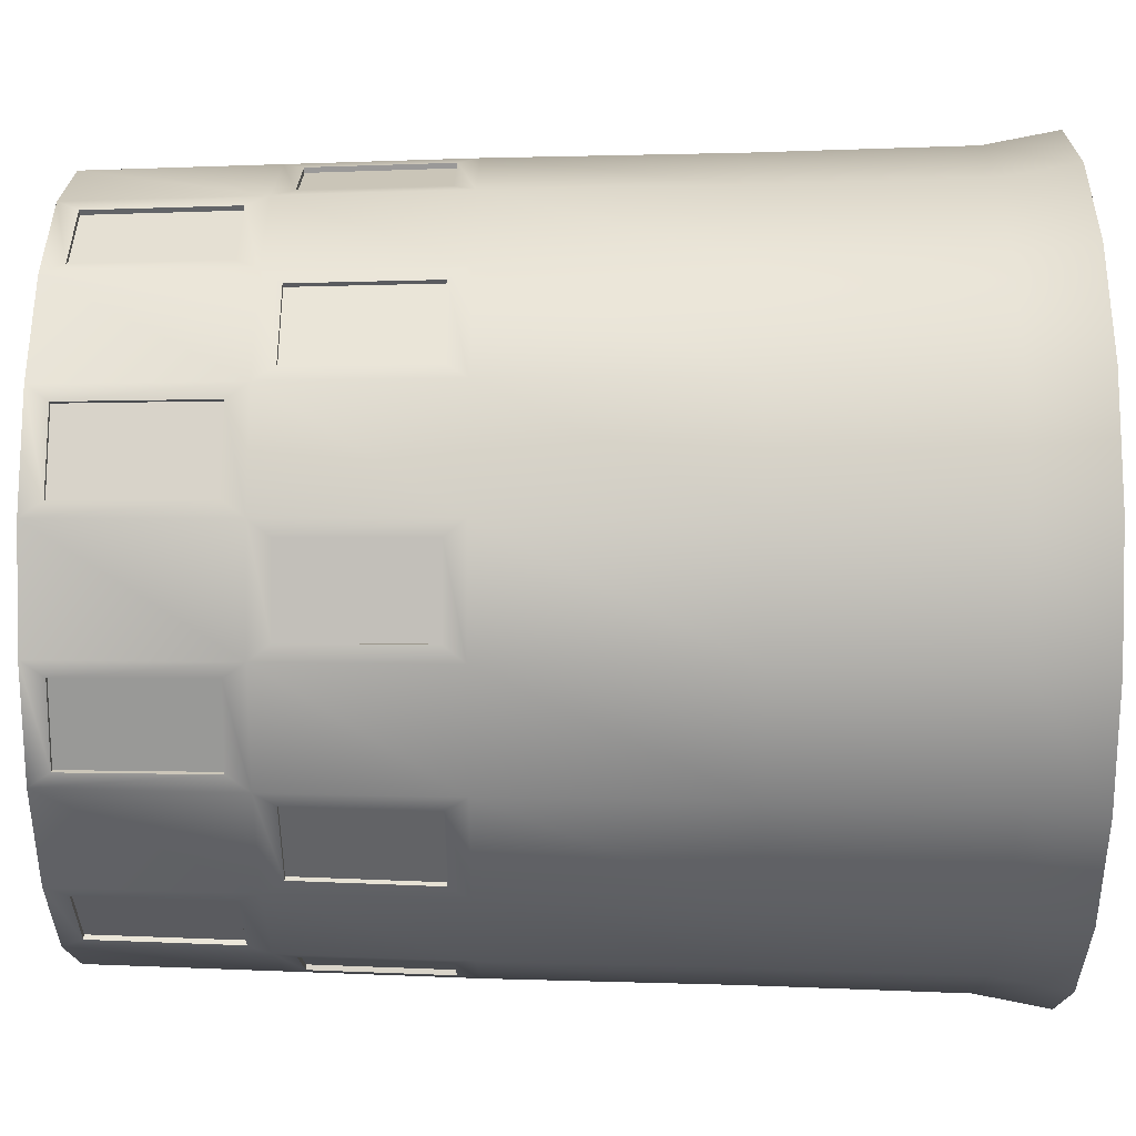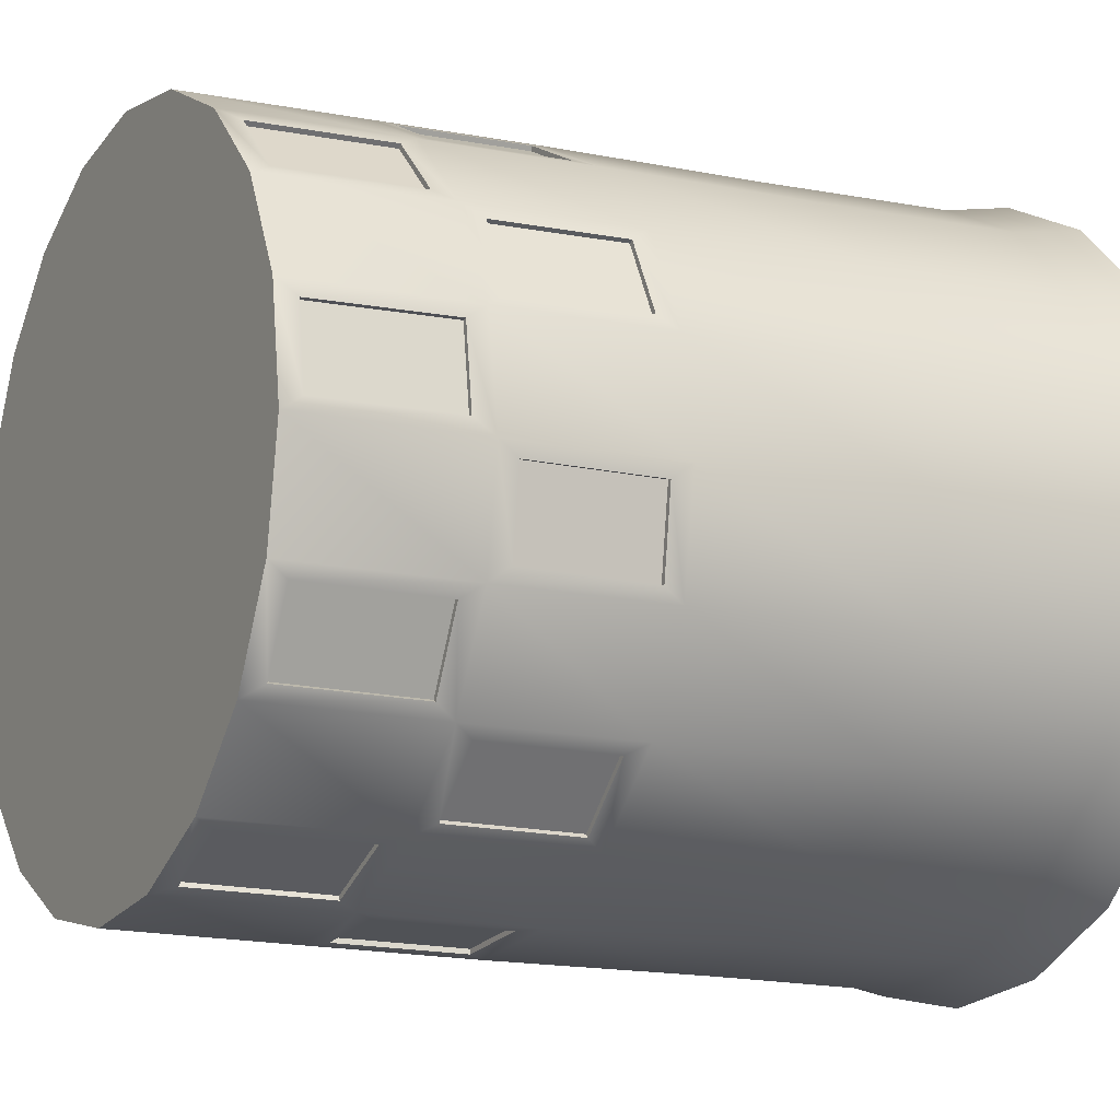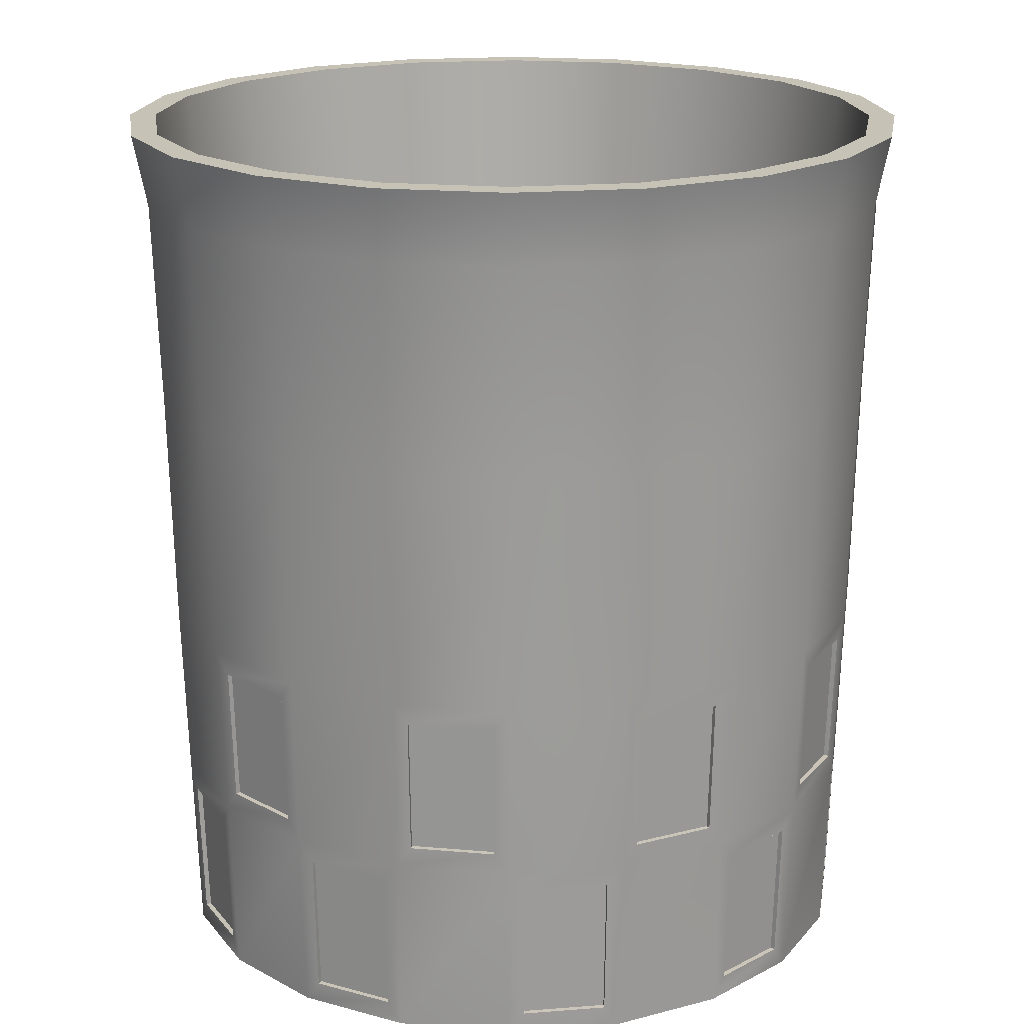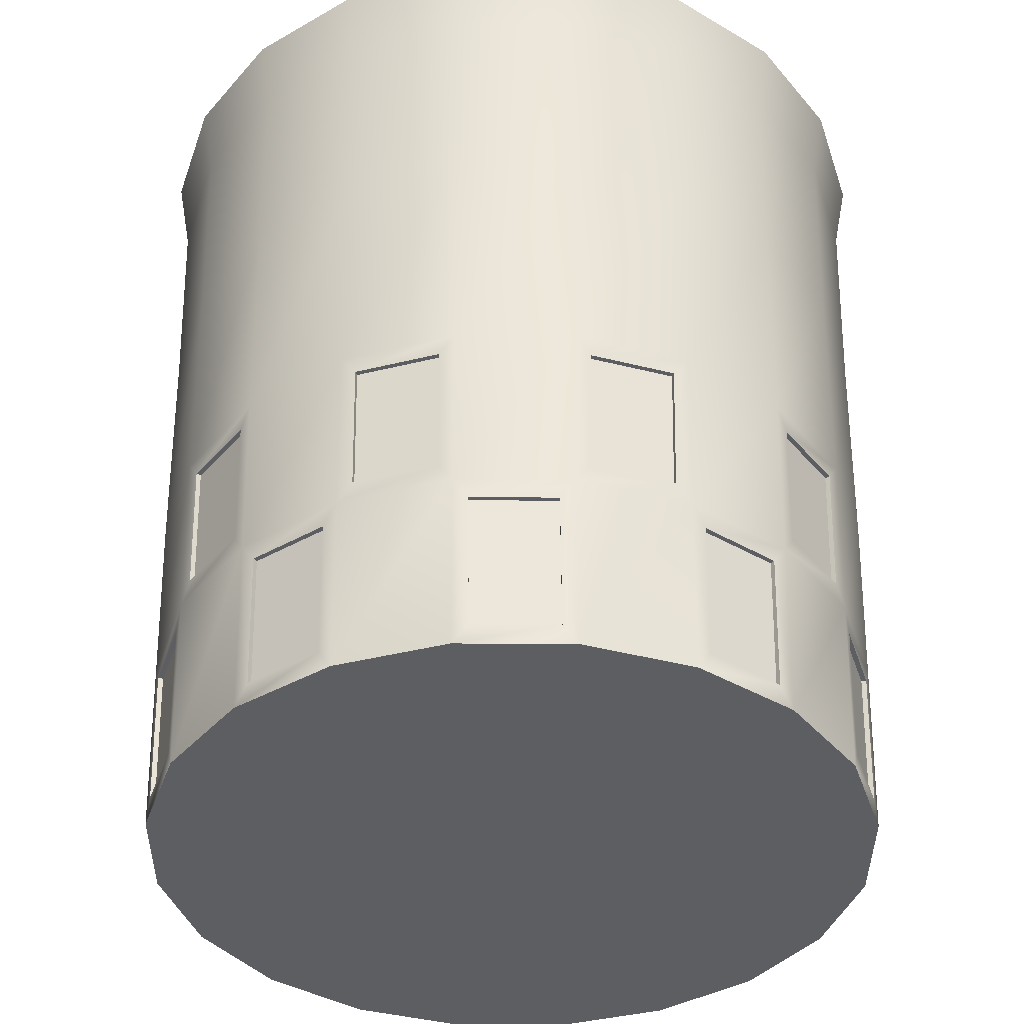
<metadata>
{"format":"obj","ext":"obj","renderer":"f3d","projection":"perspective","resolution":1024,"background":"white","views":[{"elev":29.9,"azim":90.3,"up":"+Z"},{"elev":-12.5,"azim":61.5,"up":"+Z"},{"elev":18.9,"azim":-179.6,"up":"+Y"},{"elev":-39.0,"azim":80.6,"up":"+Y"}]}
</metadata>
<code>
g default
v 0.8609 0.001191 -0.2797
v 0.7323 0.001191 -0.5321
v 0.5321 0.001191 -0.7323
v 0.2797 0.001191 -0.8609
v -0 0.001191 -0.9052
v -0.2797 0.001191 -0.8609
v -0.5321 0.001191 -0.7323
v -0.7323 0.001191 -0.5321
v -0.8609 0.001191 -0.2797
v -0.9052 0.001191 -0
v -0.8609 0.001191 0.2797
v -0.7323 0.001191 0.5321
v -0.5321 0.001191 0.7323
v -0.2797 0.001191 0.8609
v -0 0.001191 0.9052
v 0.2797 0.001191 0.8609
v 0.5321 0.001191 0.7323
v 0.7323 0.001191 0.5321
v 0.8609 0.001191 0.2797
v 0.9052 0.001191 -0
v 0.9511 2.197 -0.309
v 0.809 2.197 -0.5878
v 0.5878 2.197 -0.809
v 0.309 2.197 -0.9511
v -0 2.197 -1
v -0.309 2.197 -0.9511
v -0.5878 2.197 -0.809
v -0.809 2.197 -0.5878
v -0.9511 2.197 -0.309
v -1 2.197 0
v -0.9511 2.197 0.309
v -0.809 2.197 0.5878
v -0.5878 2.197 0.809
v -0.309 2.197 0.9511
v -0 2.197 1
v 0.309 2.197 0.9511
v 0.5878 2.197 0.809
v 0.809 2.197 0.5878
v 0.9511 2.197 0.309
v 1 2.197 0
v 0 0.001191 0
v 0.888 2.197 -0.2885
v 0.7554 2.197 -0.5488
v 0.5488 2.197 -0.7554
v 0.2885 2.197 -0.888
v 0 2.197 -0.9337
v -0.2885 2.197 -0.888
v -0.5488 2.197 -0.7554
v -0.7554 2.197 -0.5488
v -0.888 2.197 -0.2885
v -0.9337 2.197 0
v -0.888 2.197 0.2885
v -0.7554 2.197 0.5488
v -0.5488 2.197 0.7554
v -0.2885 2.197 0.888
v -0 2.197 0.9337
v 0.2885 2.197 0.888
v 0.5488 2.197 0.7554
v 0.7554 2.197 0.5488
v 0.888 2.197 0.2885
v 0.9337 2.197 0
v 0.7441 0.5986 -0.2418
v 0.633 0.5986 -0.4599
v 0 0.4029 0
v 0.4599 0.5986 -0.633
v 0.2418 0.5986 -0.7441
v -0 0.5986 -0.7824
v -0.2418 0.5986 -0.7441
v -0.4599 0.5986 -0.633
v -0.633 0.5986 -0.4599
v -0.7441 0.5986 -0.2418
v -0.7824 0.5986 -0
v -0.7441 0.5986 0.2418
v -0.633 0.5986 0.4599
v -0.4599 0.5986 0.633
v -0.2418 0.5986 0.7441
v -0 0.5986 0.7824
v 0.2418 0.5986 0.7441
v 0.4599 0.5986 0.633
v 0.633 0.5986 0.4599
v 0.7441 0.5986 0.2418
v 0.7824 0.5986 -0
v 0.9177 2.016 -0.2982
v 0.7806 2.016 -0.5672
v 0.5672 2.016 -0.7806
v 0.2982 2.016 -0.9177
v -0 2.016 -0.9649
v -0.2982 2.016 -0.9177
v -0.5672 2.016 -0.7806
v -0.7806 2.016 -0.5672
v -0.9177 2.016 -0.2982
v -0.9649 2.016 -0
v -0.9177 2.016 0.2982
v -0.7806 2.016 0.5672
v -0.5672 2.016 0.7806
v -0.2982 2.016 0.9177
v -0 2.016 0.9649
v 0.2982 2.016 0.9177
v 0.5672 2.016 0.7806
v 0.7806 2.016 0.5672
v 0.9177 2.016 0.2982
v 0.9649 2.016 -0
v 0.889 0.9028 -0.2889
v 0.7563 0.9028 -0.5495
v 0.5495 0.9028 -0.7563
v 0.2889 0.9028 -0.889
v -0 0.9028 -0.9348
v -0.2889 0.9028 -0.889
v -0.5495 0.9028 -0.7563
v -0.7563 0.9028 -0.5495
v -0.889 0.9028 -0.2889
v -0.9348 0.9028 -0
v -0.889 0.9028 0.2889
v -0.7563 0.9028 0.5495
v -0.5495 0.9028 0.7563
v -0.2889 0.9028 0.889
v -0 0.9028 0.9348
v 0.2889 0.9028 0.889
v 0.5495 0.9028 0.7563
v 0.7563 0.9028 0.5495
v 0.889 0.9028 0.2889
v 0.9348 0.9028 -0
v 0.8753 0.461 -0.2844
v 0.7445 0.461 -0.5409
v 0.5409 0.461 -0.7445
v 0.2844 0.461 -0.8753
v -0 0.461 -0.9203
v -0.2844 0.461 -0.8753
v -0.5409 0.461 -0.7445
v -0.7445 0.461 -0.5409
v -0.8753 0.461 -0.2844
v -0.9203 0.461 -0
v -0.8753 0.461 0.2844
v -0.7445 0.461 0.5409
v -0.5409 0.461 0.7445
v -0.2844 0.461 0.8753
v -0 0.461 0.9203
v 0.2844 0.461 0.8753
v 0.5409 0.461 0.7445
v 0.7445 0.461 0.5409
v 0.8753 0.461 0.2844
v 0.9203 0.461 -0
v 0.9014 1.494 -0.2929
v 0.9478 1.494 -0
v 0.9014 1.494 0.2929
v 0.7668 1.494 0.5571
v 0.5571 1.494 0.7668
v 0.2929 1.494 0.9014
v -0 1.494 0.9478
v -0.2929 1.494 0.9014
v -0.5571 1.494 0.7668
v -0.7668 1.494 0.5571
v -0.9014 1.494 0.2929
v -0.9478 1.494 -0
v -0.9014 1.494 -0.2929
v -0.7668 1.494 -0.5571
v -0.5571 1.494 -0.7668
v -0.2929 1.494 -0.9014
v -0 1.494 -0.9478
v 0.2929 1.494 -0.9014
v 0.5571 1.494 -0.7668
v 0.7668 1.494 -0.5571
v 0.7188 0.5114 -0.569
v 0.5694 0.5117 -0.7184
v 0.5757 0.8527 -0.7277
v 0.7274 0.8523 -0.5761
v 0.2468 0.5115 -0.8829
v 0.03822 0.5116 -0.9159
v 0.03822 0.8526 -0.9271
v 0.2501 0.8525 -0.8935
v -0.3195 0.5116 -0.8592
v -0.5076 0.5114 -0.7634
v -0.5139 0.8524 -0.7726
v -0.3228 0.8526 -0.87
v -0.7637 0.5119 -0.507
v -0.8595 0.5112 -0.3188
v -0.8697 0.8521 -0.3233
v -0.7723 0.8529 -0.5145
v -0.9162 0.5108 0.03629
v -0.8832 0.513 0.2453
v -0.8933 0.8533 0.252
v -0.9268 0.8511 0.03968
v -0.7188 0.5114 0.569
v -0.5694 0.5117 0.7184
v -0.5757 0.8527 0.7277
v -0.7274 0.8523 0.5761
v -0.2468 0.5115 0.8829
v -0.03822 0.5116 0.9159
v -0.03822 0.8526 0.9271
v -0.2501 0.8525 0.8935
v 0.3195 0.5116 0.8592
v 0.5076 0.5114 0.7634
v 0.5139 0.8524 0.7726
v 0.3228 0.8526 0.87
v 0.7637 0.5119 0.507
v 0.8595 0.5112 0.3188
v 0.8697 0.8521 0.3233
v 0.7723 0.8529 0.5145
v 0.9162 0.5108 -0.03629
v 0.8832 0.513 -0.2453
v 0.8933 0.8533 -0.252
v 0.9268 0.8511 -0.03968
v 0.8455 0.05348 -0.3136
v 0.7513 0.05418 -0.4987
v 0.7602 0.409 -0.5065
v 0.8561 0.4083 -0.3183
v 0.4993 0.05371 -0.7509
v 0.3143 0.05389 -0.8452
v 0.3177 0.4088 -0.8564
v 0.5058 0.4086 -0.7605
v -0.03761 0.05382 -0.901
v -0.2427 0.05377 -0.8685
v -0.2462 0.4087 -0.8796
v -0.03761 0.4088 -0.9126
v -0.5602 0.05398 -0.7066
v -0.707 0.05363 -0.5598
v -0.716 0.4085 -0.5671
v -0.5667 0.4089 -0.7164
v -0.8688 0.05522 -0.2412
v -0.9013 0.05308 -0.03562
v -0.9123 0.4073 -0.03914
v -0.8793 0.4095 -0.2481
v -0.8455 0.05348 0.3136
v -0.7513 0.05418 0.4987
v -0.7602 0.409 0.5065
v -0.8561 0.4083 0.3183
v -0.4993 0.05371 0.7509
v -0.3143 0.05389 0.8452
v -0.3177 0.4088 0.8564
v -0.5058 0.4086 0.7605
v 0.03761 0.05382 0.901
v 0.2427 0.05377 0.8685
v 0.2462 0.4087 0.8796
v 0.03761 0.4088 0.9126
v 0.5602 0.05398 0.7066
v 0.707 0.05363 0.5598
v 0.716 0.4085 0.5671
v 0.5667 0.4089 0.7164
v 0.8688 0.05522 0.2412
v 0.9013 0.05308 0.03562
v 0.9123 0.4073 0.03914
v 0.8793 0.4095 0.2481
v 0.71 0.5118 -0.5602
v 0.5606 0.5121 -0.7096
v 0.5669 0.8531 -0.719
v 0.7186 0.8527 -0.5673
v 0.2448 0.5119 -0.8706
v 0.03627 0.512 -0.9036
v 0.03627 0.853 -0.9148
v 0.2481 0.8529 -0.8813
v -0.3138 0.512 -0.8482
v -0.502 0.5118 -0.7523
v -0.5082 0.8528 -0.7615
v -0.3171 0.853 -0.8589
v -0.7526 0.5123 -0.5014
v -0.8485 0.5116 -0.3132
v -0.8586 0.8525 -0.3177
v -0.7612 0.8533 -0.5088
v -0.9039 0.5112 0.03435
v -0.8709 0.5134 0.2434
v -0.881 0.8537 0.25
v -0.9145 0.8515 0.03773
v -0.71 0.5118 0.5602
v -0.5606 0.5121 0.7096
v -0.5669 0.8531 0.719
v -0.7186 0.8527 0.5673
v -0.2448 0.5119 0.8706
v -0.03627 0.512 0.9036
v -0.03627 0.853 0.9148
v -0.2481 0.8529 0.8813
v 0.3138 0.512 0.8482
v 0.502 0.5118 0.7523
v 0.5082 0.8528 0.7615
v 0.3171 0.853 0.8589
v 0.7526 0.5123 0.5014
v 0.8485 0.5116 0.3132
v 0.8586 0.8525 0.3177
v 0.7612 0.8533 0.5088
v 0.9039 0.5112 -0.03435
v 0.8709 0.5134 -0.2434
v 0.881 0.8537 -0.25
v 0.9145 0.8515 -0.03773
v 0.8345 0.05389 -0.308
v 0.7402 0.05458 -0.4931
v 0.7491 0.4094 -0.5008
v 0.845 0.4087 -0.3127
v 0.4937 0.05411 -0.7399
v 0.3086 0.05429 -0.8341
v 0.3121 0.4092 -0.8453
v 0.5002 0.409 -0.7494
v -0.03566 0.05423 -0.8887
v -0.2408 0.05417 -0.8562
v -0.2442 0.4091 -0.8673
v -0.03566 0.4092 -0.9004
v -0.5514 0.05438 -0.6979
v -0.6983 0.05403 -0.551
v -0.7072 0.4089 -0.5583
v -0.5579 0.4093 -0.7076
v -0.8565 0.05563 -0.2392
v -0.889 0.05348 -0.03367
v -0.9001 0.4077 -0.0372
v -0.867 0.4099 -0.2462
v -0.8345 0.05389 0.308
v -0.7402 0.05458 0.4931
v -0.7491 0.4094 0.5008
v -0.845 0.4087 0.3127
v -0.4937 0.05411 0.7399
v -0.3086 0.05429 0.8341
v -0.3121 0.4092 0.8453
v -0.5002 0.409 0.7494
v 0.03566 0.05423 0.8887
v 0.2408 0.05417 0.8562
v 0.2442 0.4091 0.8673
v 0.03566 0.4092 0.9004
v 0.5514 0.05438 0.6979
v 0.6983 0.05403 0.551
v 0.7072 0.4089 0.5583
v 0.5579 0.4093 0.7076
v 0.8565 0.05563 0.2392
v 0.889 0.05348 0.03367
v 0.9001 0.4077 0.0372
v 0.867 0.4099 0.2462
g pCylinder1
f 83 84 22 21
f 84 85 23 22
f 85 86 24 23
f 86 87 25 24
f 87 88 26 25
f 88 89 27 26
f 89 90 28 27
f 90 91 29 28
f 91 92 30 29
f 92 93 31 30
f 93 94 32 31
f 94 95 33 32
f 95 96 34 33
f 96 97 35 34
f 97 98 36 35
f 98 99 37 36
f 99 100 38 37
f 100 101 39 38
f 101 102 40 39
f 102 83 21 40
f 2 1 41
f 3 2 41
f 4 3 41
f 5 4 41
f 6 5 41
f 7 6 41
f 8 7 41
f 9 8 41
f 10 9 41
f 11 10 41
f 12 11 41
f 13 12 41
f 14 13 41
f 15 14 41
f 16 15 41
f 17 16 41
f 18 17 41
f 19 18 41
f 20 19 41
f 1 20 41
f 62 63 64
f 63 65 64
f 65 66 64
f 66 67 64
f 67 68 64
f 68 69 64
f 69 70 64
f 70 71 64
f 71 72 64
f 72 73 64
f 73 74 64
f 74 75 64
f 75 76 64
f 76 77 64
f 77 78 64
f 78 79 64
f 79 80 64
f 80 81 64
f 81 82 64
f 82 62 64
f 21 22 43 42
f 22 23 44 43
f 23 24 45 44
f 24 25 46 45
f 25 26 47 46
f 26 27 48 47
f 27 28 49 48
f 28 29 50 49
f 29 30 51 50
f 30 31 52 51
f 31 32 53 52
f 32 33 54 53
f 33 34 55 54
f 34 35 56 55
f 35 36 57 56
f 36 37 58 57
f 37 38 59 58
f 38 39 60 59
f 39 40 61 60
f 40 21 42 61
f 42 43 63 62
f 43 44 65 63
f 44 45 66 65
f 45 46 67 66
f 46 47 68 67
f 47 48 69 68
f 48 49 70 69
f 49 50 71 70
f 50 51 72 71
f 51 52 73 72
f 52 53 74 73
f 53 54 75 74
f 54 55 76 75
f 55 56 77 76
f 56 57 78 77
f 57 58 79 78
f 58 59 80 79
f 59 60 81 80
f 60 61 82 81
f 61 42 62 82
f 103 104 162 143
f 104 105 161 162
f 105 106 160 161
f 106 107 159 160
f 107 108 158 159
f 108 109 157 158
f 109 110 156 157
f 110 111 155 156
f 111 112 154 155
f 112 113 153 154
f 113 114 152 153
f 114 115 151 152
f 115 116 150 151
f 116 117 149 150
f 117 118 148 149
f 118 119 147 148
f 119 120 146 147
f 120 121 145 146
f 121 122 144 145
f 122 103 143 144
f 123 124 104 103
f 243 244 245 246
f 125 126 106 105
f 247 248 249 250
f 127 128 108 107
f 251 252 253 254
f 129 130 110 109
f 255 256 257 258
f 131 132 112 111
f 259 260 261 262
f 133 134 114 113
f 263 264 265 266
f 135 136 116 115
f 267 268 269 270
f 137 138 118 117
f 271 272 273 274
f 139 140 120 119
f 275 276 277 278
f 141 142 122 121
f 279 280 281 282
f 283 284 285 286
f 2 3 125 124
f 287 288 289 290
f 4 5 127 126
f 291 292 293 294
f 6 7 129 128
f 295 296 297 298
f 8 9 131 130
f 299 300 301 302
f 10 11 133 132
f 303 304 305 306
f 12 13 135 134
f 307 308 309 310
f 14 15 137 136
f 311 312 313 314
f 16 17 139 138
f 315 316 317 318
f 18 19 141 140
f 319 320 321 322
f 20 1 123 142
f 144 143 83 102
f 145 144 102 101
f 146 145 101 100
f 147 146 100 99
f 148 147 99 98
f 149 148 98 97
f 150 149 97 96
f 151 150 96 95
f 152 151 95 94
f 153 152 94 93
f 154 153 93 92
f 155 154 92 91
f 156 155 91 90
f 157 156 90 89
f 158 157 89 88
f 159 158 88 87
f 160 159 87 86
f 161 160 86 85
f 162 161 85 84
f 143 162 84 83
f 124 125 164 163
f 125 105 165 164
f 105 104 166 165
f 104 124 163 166
f 126 127 168 167
f 127 107 169 168
f 107 106 170 169
f 106 126 167 170
f 128 129 172 171
f 129 109 173 172
f 109 108 174 173
f 108 128 171 174
f 130 131 176 175
f 131 111 177 176
f 111 110 178 177
f 110 130 175 178
f 132 133 180 179
f 133 113 181 180
f 113 112 182 181
f 112 132 179 182
f 134 135 184 183
f 135 115 185 184
f 115 114 186 185
f 114 134 183 186
f 136 137 188 187
f 137 117 189 188
f 117 116 190 189
f 116 136 187 190
f 138 139 192 191
f 139 119 193 192
f 119 118 194 193
f 118 138 191 194
f 140 141 196 195
f 141 121 197 196
f 121 120 198 197
f 120 140 195 198
f 142 123 200 199
f 123 103 201 200
f 103 122 202 201
f 122 142 199 202
f 1 2 204 203
f 2 124 205 204
f 124 123 206 205
f 123 1 203 206
f 3 4 208 207
f 4 126 209 208
f 126 125 210 209
f 125 3 207 210
f 5 6 212 211
f 6 128 213 212
f 128 127 214 213
f 127 5 211 214
f 7 8 216 215
f 8 130 217 216
f 130 129 218 217
f 129 7 215 218
f 9 10 220 219
f 10 132 221 220
f 132 131 222 221
f 131 9 219 222
f 11 12 224 223
f 12 134 225 224
f 134 133 226 225
f 133 11 223 226
f 13 14 228 227
f 14 136 229 228
f 136 135 230 229
f 135 13 227 230
f 15 16 232 231
f 16 138 233 232
f 138 137 234 233
f 137 15 231 234
f 17 18 236 235
f 18 140 237 236
f 140 139 238 237
f 139 17 235 238
f 19 20 240 239
f 20 142 241 240
f 142 141 242 241
f 141 19 239 242
f 163 164 244 243
f 164 165 245 244
f 165 166 246 245
f 166 163 243 246
f 167 168 248 247
f 168 169 249 248
f 169 170 250 249
f 170 167 247 250
f 171 172 252 251
f 172 173 253 252
f 173 174 254 253
f 174 171 251 254
f 175 176 256 255
f 176 177 257 256
f 177 178 258 257
f 178 175 255 258
f 179 180 260 259
f 180 181 261 260
f 181 182 262 261
f 182 179 259 262
f 183 184 264 263
f 184 185 265 264
f 185 186 266 265
f 186 183 263 266
f 187 188 268 267
f 188 189 269 268
f 189 190 270 269
f 190 187 267 270
f 191 192 272 271
f 192 193 273 272
f 193 194 274 273
f 194 191 271 274
f 195 196 276 275
f 196 197 277 276
f 197 198 278 277
f 198 195 275 278
f 199 200 280 279
f 200 201 281 280
f 201 202 282 281
f 202 199 279 282
f 203 204 284 283
f 204 205 285 284
f 205 206 286 285
f 206 203 283 286
f 207 208 288 287
f 208 209 289 288
f 209 210 290 289
f 210 207 287 290
f 211 212 292 291
f 212 213 293 292
f 213 214 294 293
f 214 211 291 294
f 215 216 296 295
f 216 217 297 296
f 217 218 298 297
f 218 215 295 298
f 219 220 300 299
f 220 221 301 300
f 221 222 302 301
f 222 219 299 302
f 223 224 304 303
f 224 225 305 304
f 225 226 306 305
f 226 223 303 306
f 227 228 308 307
f 228 229 309 308
f 229 230 310 309
f 230 227 307 310
f 231 232 312 311
f 232 233 313 312
f 233 234 314 313
f 234 231 311 314
f 235 236 316 315
f 236 237 317 316
f 237 238 318 317
f 238 235 315 318
f 239 240 320 319
f 240 241 321 320
f 241 242 322 321
f 242 239 319 322

</code>
